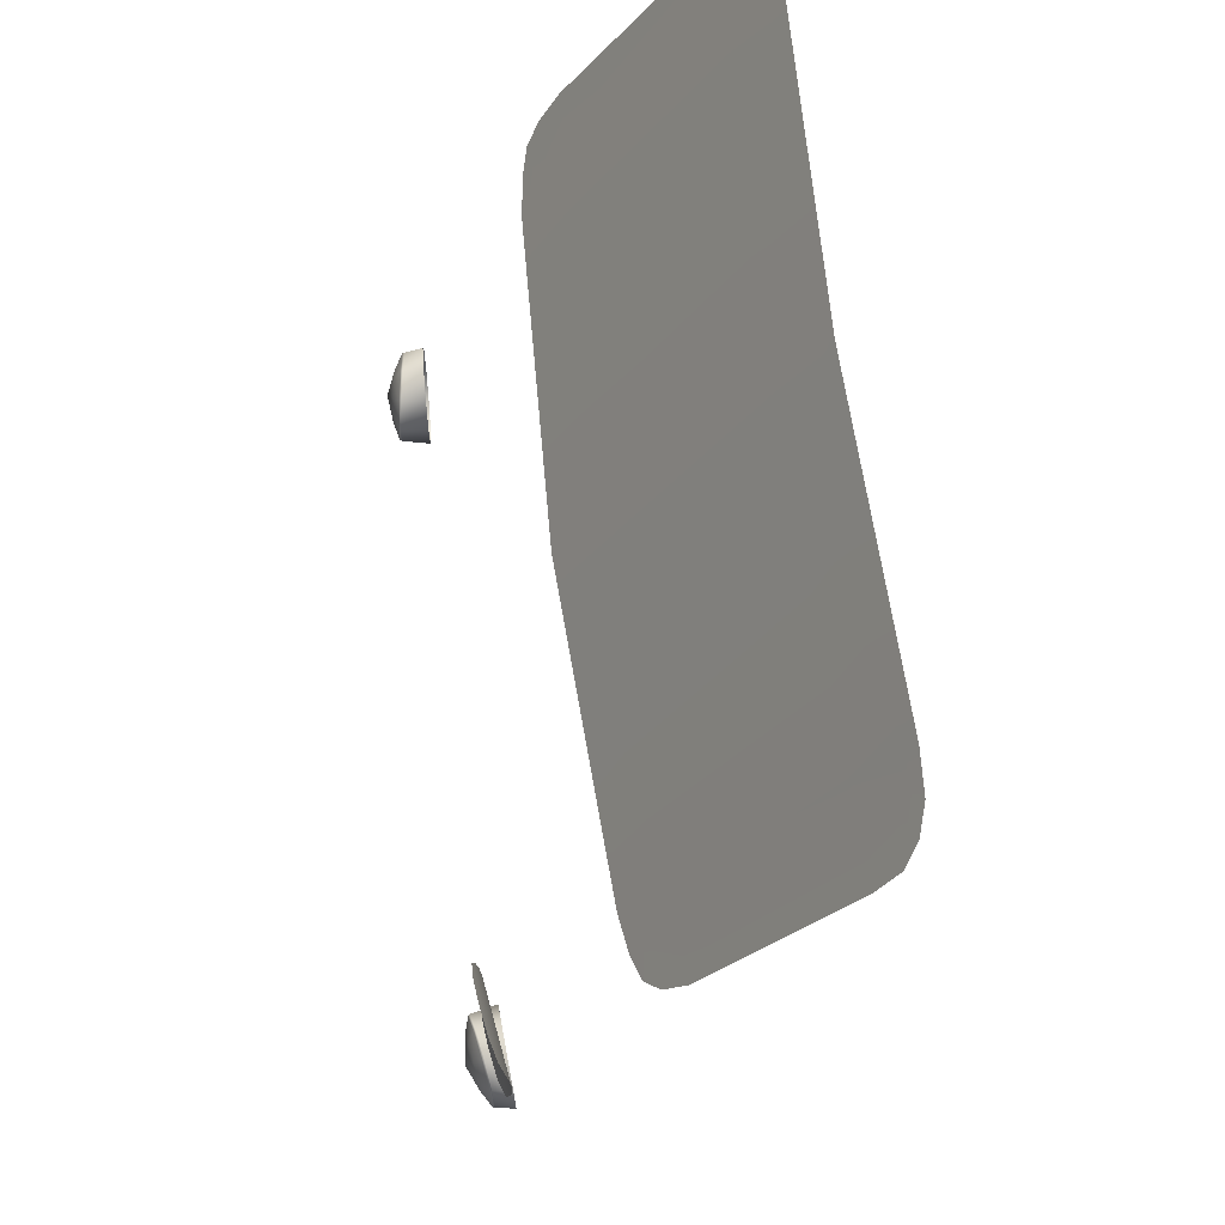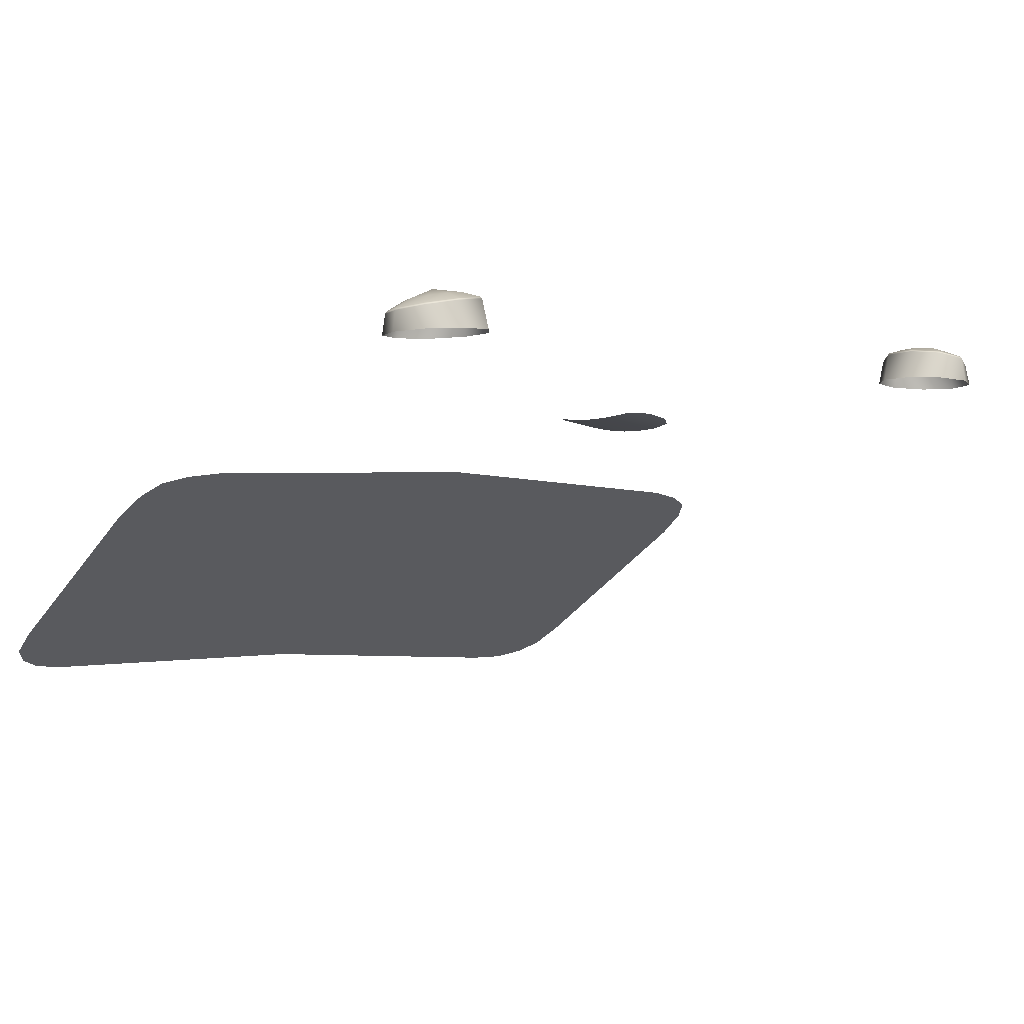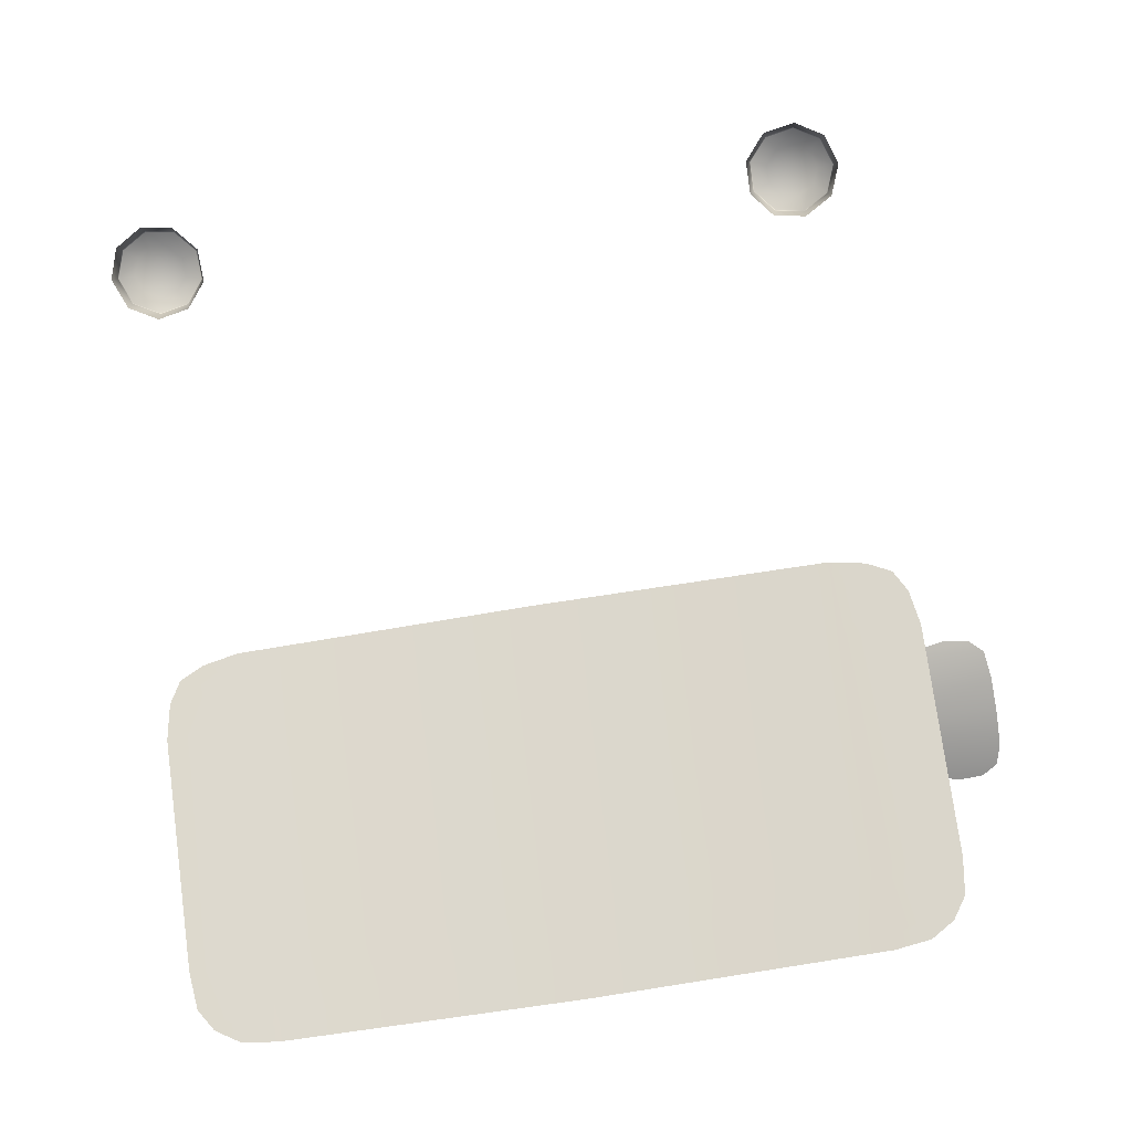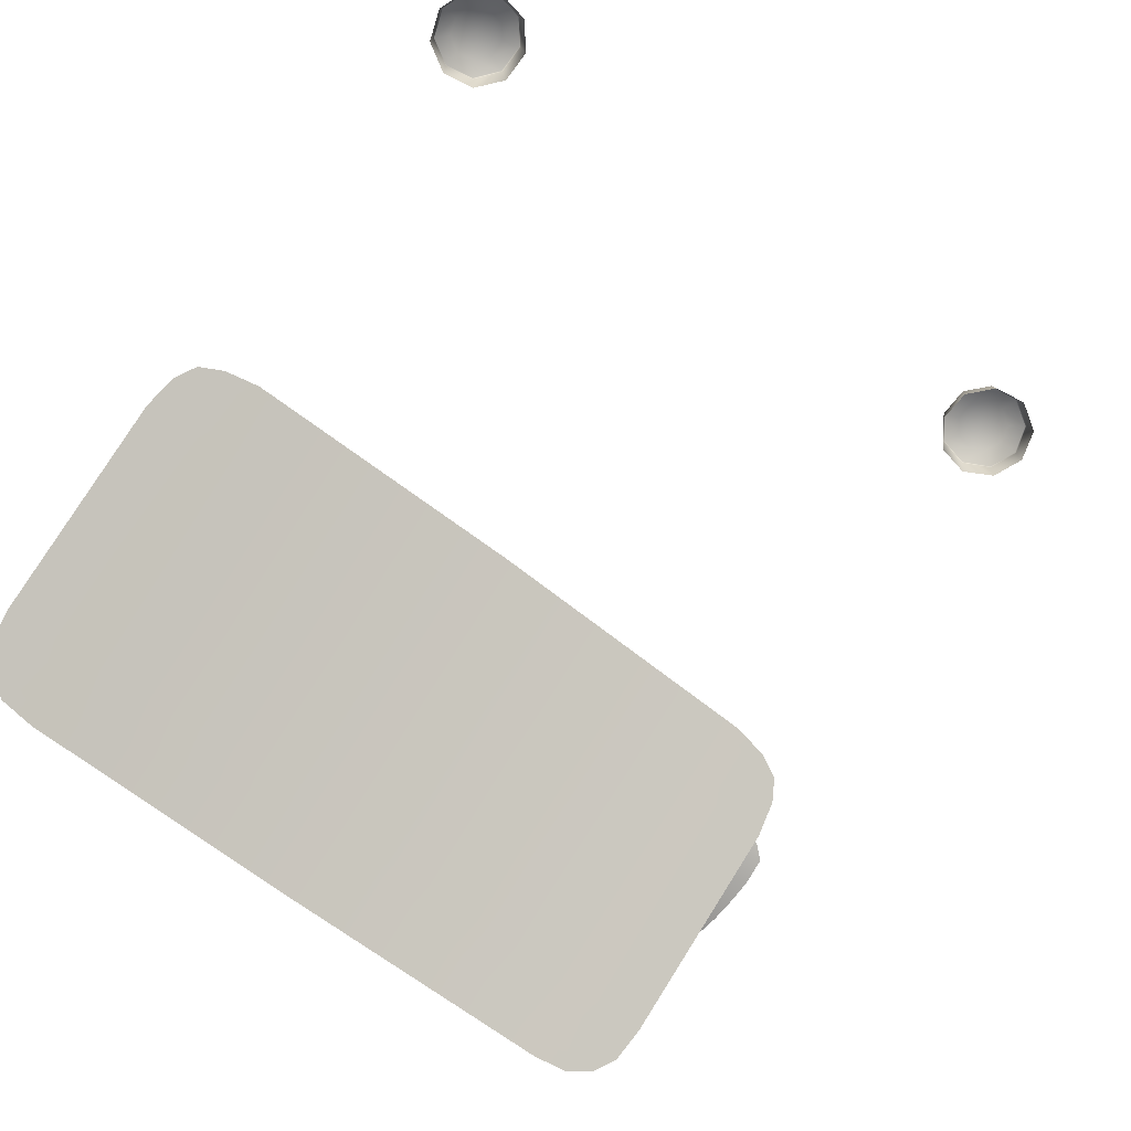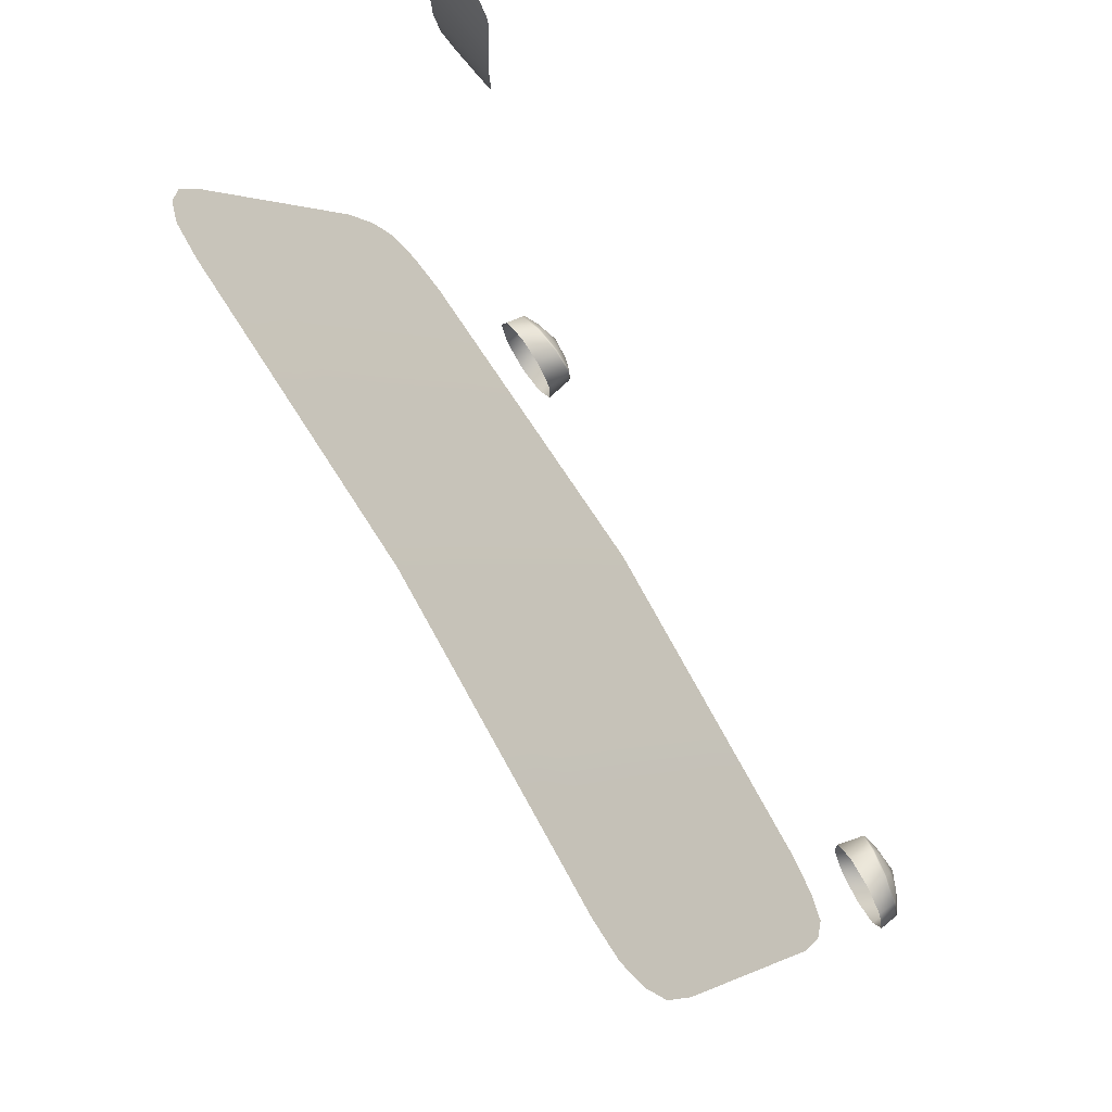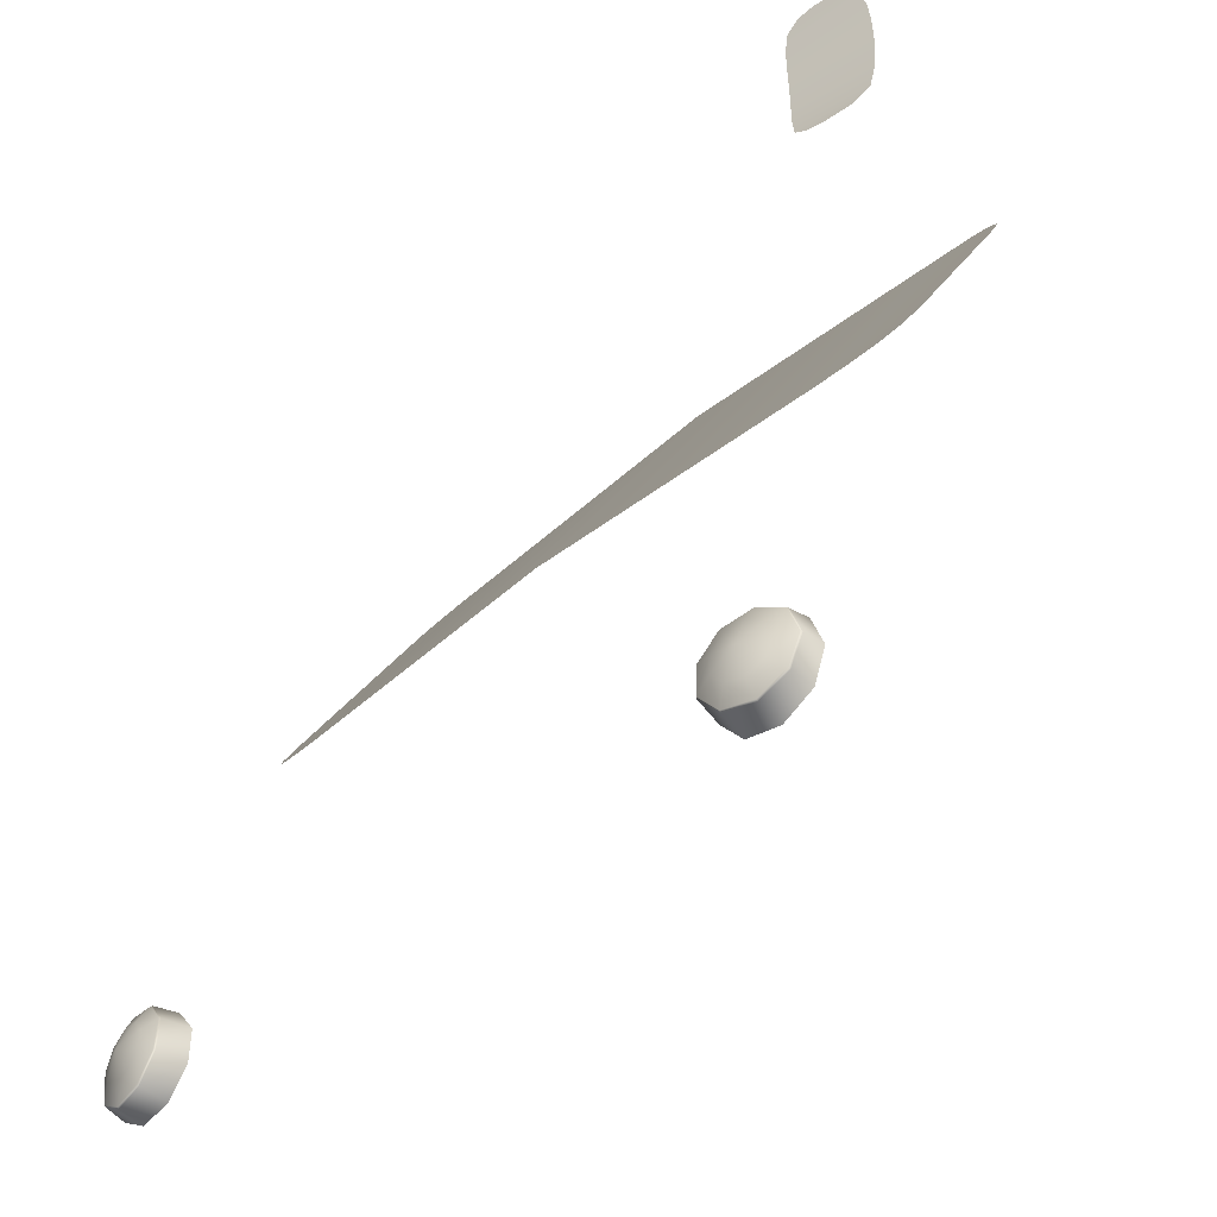
<metadata>
{"format":"obj","ext":"obj","renderer":"f3d","projection":"perspective","resolution":1024,"background":"white","views":[{"elev":70.2,"azim":82.4,"up":"+Y"},{"elev":-2.4,"azim":-39.9,"up":"+Z"},{"elev":-78.1,"azim":9.0,"up":"+Z"},{"elev":-68.5,"azim":-37.7,"up":"+Z"},{"elev":74.2,"azim":-120.8,"up":"+Y"},{"elev":-43.2,"azim":45.1,"up":"+Y"}]}
</metadata>
<code>
g
v -0.3629 0.618 1.491
v -0.3904 0.6177 1.479
v -0.3836 0.6363 1.48
v -0.3666 0.6462 1.482
v -0.3473 0.6427 1.485
v -0.3349 0.6276 1.487
v -0.335 0.6078 1.488
v -0.3476 0.5927 1.487
v -0.3669 0.5893 1.484
v -0.3838 0.5991 1.481
v -0.4071 0.6169 1.469
v -0.3961 0.647 1.469
v -0.3685 0.6631 1.473
v -0.3373 0.6575 1.478
v -0.3171 0.6329 1.482
v -0.3173 0.6009 1.484
v -0.3378 0.5763 1.481
v -0.3691 0.5708 1.477
v -0.3965 0.5868 1.472
v -0.411 0.6158 1.446
v -0.3986 0.6497 1.447
v -0.3676 0.6677 1.448
v -0.3326 0.6615 1.45
v -0.3099 0.6339 1.452
v -0.3101 0.5978 1.452
v -0.3332 0.5702 1.45
v -0.3683 0.564 1.449
v -0.399 0.582 1.447
v -0.3365 0.6582 1.476
v -0.3684 0.6639 1.471
v -0.3966 0.6475 1.467
v -0.4079 0.6167 1.467
v -0.397 0.5859 1.47
v -0.369 0.5696 1.475
v -0.337 0.5753 1.48
v -0.316 0.6003 1.482
v -0.3158 0.6331 1.48
v 0.3629 0.618 1.491
v 0.3904 0.6177 1.479
v 0.3836 0.6363 1.48
v 0.3666 0.6462 1.482
v 0.3473 0.6427 1.485
v 0.3349 0.6276 1.487
v 0.335 0.6078 1.488
v 0.3476 0.5927 1.487
v 0.3669 0.5893 1.484
v 0.3838 0.5991 1.481
v 0.4071 0.6169 1.469
v 0.3961 0.647 1.469
v 0.3685 0.6631 1.473
v 0.3373 0.6575 1.478
v 0.3171 0.6329 1.482
v 0.3173 0.6009 1.484
v 0.3378 0.5763 1.481
v 0.3691 0.5708 1.477
v 0.3965 0.5868 1.472
v 0.411 0.6158 1.446
v 0.3986 0.6497 1.447
v 0.3676 0.6677 1.448
v 0.3326 0.6615 1.45
v 0.3099 0.6339 1.452
v 0.3101 0.5978 1.452
v 0.3332 0.5702 1.45
v 0.3683 0.564 1.449
v 0.399 0.582 1.447
v 0.3365 0.6582 1.476
v 0.3684 0.6639 1.471
v 0.3966 0.6475 1.467
v 0.4079 0.6167 1.467
v 0.397 0.5859 1.47
v 0.369 0.5696 1.475
v 0.337 0.5753 1.48
v 0.316 0.6003 1.482
v 0.3158 0.6331 1.48
v 0.4134 1.332 1.157
v 0.4171 1.111 1.29
v 0.4108 1.077 1.311
v 0.3973 1.055 1.324
v 0.3711 1.044 1.332
v 0.3317 1.037 1.337
v 0 1.038 1.351
v 0 1.415 1.125
v 0.326 1.407 1.115
v 0.3656 1.402 1.116
v 0.392 1.388 1.124
v 0.4081 1.367 1.136
v 0.3271 1.332 1.16
v 0 1.336 1.172
v 0.3305 1.111 1.293
v 0 1.111 1.308
v 0.3262 1.392 1.123
v 0 1.401 1.133
v 0.3611 1.389 1.124
v 0.3821 1.379 1.129
v 0.3967 1.362 1.139
v 0.4005 1.332 1.157
v 0.4049 1.111 1.29
v 0.3981 1.081 1.308
v 0.3855 1.065 1.318
v 0.3661 1.055 1.325
v 0.3315 1.049 1.33
v -0.4134 1.332 1.157
v -0.4171 1.111 1.29
v -0.4108 1.077 1.311
v -0.3973 1.055 1.324
v -0.3711 1.044 1.332
v -0.3317 1.037 1.337
v -0.326 1.407 1.115
v -0.3656 1.402 1.116
v -0.392 1.388 1.124
v -0.4081 1.367 1.136
v -0.3271 1.332 1.16
v -0.3305 1.111 1.293
v -0.3262 1.392 1.123
v -0.3611 1.389 1.124
v -0.3821 1.379 1.129
v -0.3967 1.362 1.139
v -0.4005 1.332 1.157
v -0.4049 1.111 1.29
v -0.3981 1.081 1.308
v -0.3855 1.065 1.318
v -0.3661 1.055 1.325
v -0.3315 1.049 1.33
v 0.4226 1.213 1.455
v 0.4206 1.263 1.453
v 0.4391 1.182 1.458
v 0.4272 1.191 1.458
v 0.5084 1.263 1.441
v 0.5075 1.226 1.442
v 0.4869 1.181 1.452
v 0.5031 1.194 1.447
v 0.422 1.312 1.456
v 0.4405 1.343 1.458
v 0.4267 1.332 1.458
v 0.5072 1.312 1.444
v 0.5022 1.333 1.448
v 0.4852 1.345 1.452
v 0.4583 1.178 1.457
v 0.4587 1.348 1.457
v 0.4211 1.237 1.453
v 0.4206 1.289 1.454
v 0.5084 1.289 1.442
g
f 1 4 3
f 2 12 11
f 3 13 12
f 4 14 13
f 5 15 14
f 6 16 15
f 7 17 16
f 8 18 17
f 9 19 18
f 10 11 19
f 29 22 30
f 30 14 29
f 30 21 31
f 31 13 30
f 31 20 32
f 32 12 31
f 32 28 33
f 33 11 32
f 33 27 34
f 34 19 33
f 34 26 35
f 35 18 34
f 35 25 36
f 36 17 35
f 36 24 37
f 37 16 36
f 37 23 29
f 29 15 37
f 1 2 10
f 1 5 4
f 1 7 6
f 1 9 8
f 38 40 41
f 39 49 40
f 40 50 41
f 41 51 42
f 42 52 43
f 43 53 44
f 44 54 45
f 45 55 46
f 46 56 47
f 47 48 39
f 66 59 60
f 67 51 50
f 67 58 59
f 68 50 49
f 68 57 58
f 69 49 48
f 69 65 57
f 70 48 56
f 70 64 65
f 71 56 55
f 71 63 64
f 72 55 54
f 72 62 63
f 73 54 53
f 73 61 62
f 74 53 52
f 74 60 61
f 66 52 51
f 38 39 40
f 38 42 43
f 38 44 45
f 38 46 47
f 90 87 88
f 92 83 82
f 91 88 87
f 94 91 87
f 96 94 87
f 96 76 75
f 97 87 89
f 99 97 89
f 101 99 89
f 101 81 80
f 81 89 90
f 93 83 91
f 84 94 85
f 95 85 94
f 86 96 75
f 100 78 99
f 79 101 80
f 98 76 97
f 77 99 78
f 90 112 113
f 92 108 114
f 114 88 92
f 116 114 115
f 118 116 117
f 118 103 119
f 119 112 118
f 121 119 120
f 123 121 122
f 123 107 81
f 81 113 123
f 115 108 109
f 109 116 115
f 117 110 111
f 111 118 117
f 122 105 106
f 106 123 122
f 120 103 104
f 104 121 120
f 127 138 126
f 129 125 128
f 129 140 125
f 124 140 129
f 130 127 131
f 131 124 129
f 130 138 127
f 134 133 139
f 132 136 135
f 134 137 136
f 135 142 141
f 135 141 132
f 142 125 141
f 125 142 128
f 137 134 139
f 136 132 134
f 124 131 127
f 121 104 105
f 103 120 119
f 123 106 107
f 105 122 121
f 118 111 102
f 110 117 116
f 116 109 110
f 108 115 114
f 113 81 90
f 121 123 113
f 119 121 113
f 112 119 113
f 103 118 102
f 116 118 112
f 114 116 112
f 88 114 112
f 108 92 82
f 112 90 88
f 99 77 98
f 76 98 77
f 101 79 100
f 78 100 79
f 96 86 95
f 85 95 86
f 94 84 93
f 83 93 84
f 89 81 101
f 99 101 100
f 97 99 98
f 87 97 96
f 76 96 97
f 94 96 95
f 91 94 93
f 88 91 92
f 83 92 91
f 87 90 89
f 46 38 45
f 44 38 43
f 42 38 41
f 39 38 47
f 52 66 74
f 60 74 66
f 53 74 73
f 61 73 74
f 54 73 72
f 62 72 73
f 55 72 71
f 63 71 72
f 56 71 70
f 64 70 71
f 48 70 69
f 65 69 70
f 49 69 68
f 57 68 69
f 50 68 67
f 58 67 68
f 51 67 66
f 59 66 67
f 48 47 56
f 56 46 55
f 55 45 54
f 54 44 53
f 53 43 52
f 52 42 51
f 51 41 50
f 50 40 49
f 49 39 48
f 9 1 10
f 7 1 8
f 5 1 6
f 2 1 3
f 15 29 14
f 23 37 24
f 16 37 15
f 24 36 25
f 17 36 16
f 25 35 26
f 18 35 17
f 26 34 27
f 19 34 18
f 27 33 28
f 11 33 19
f 28 32 20
f 12 32 11
f 20 31 21
f 13 31 12
f 21 30 22
f 14 30 13
f 22 29 23
f 11 10 2
f 19 9 10
f 18 8 9
f 17 7 8
f 16 6 7
f 15 5 6
f 14 4 5
f 13 3 4
f 12 2 3

</code>
